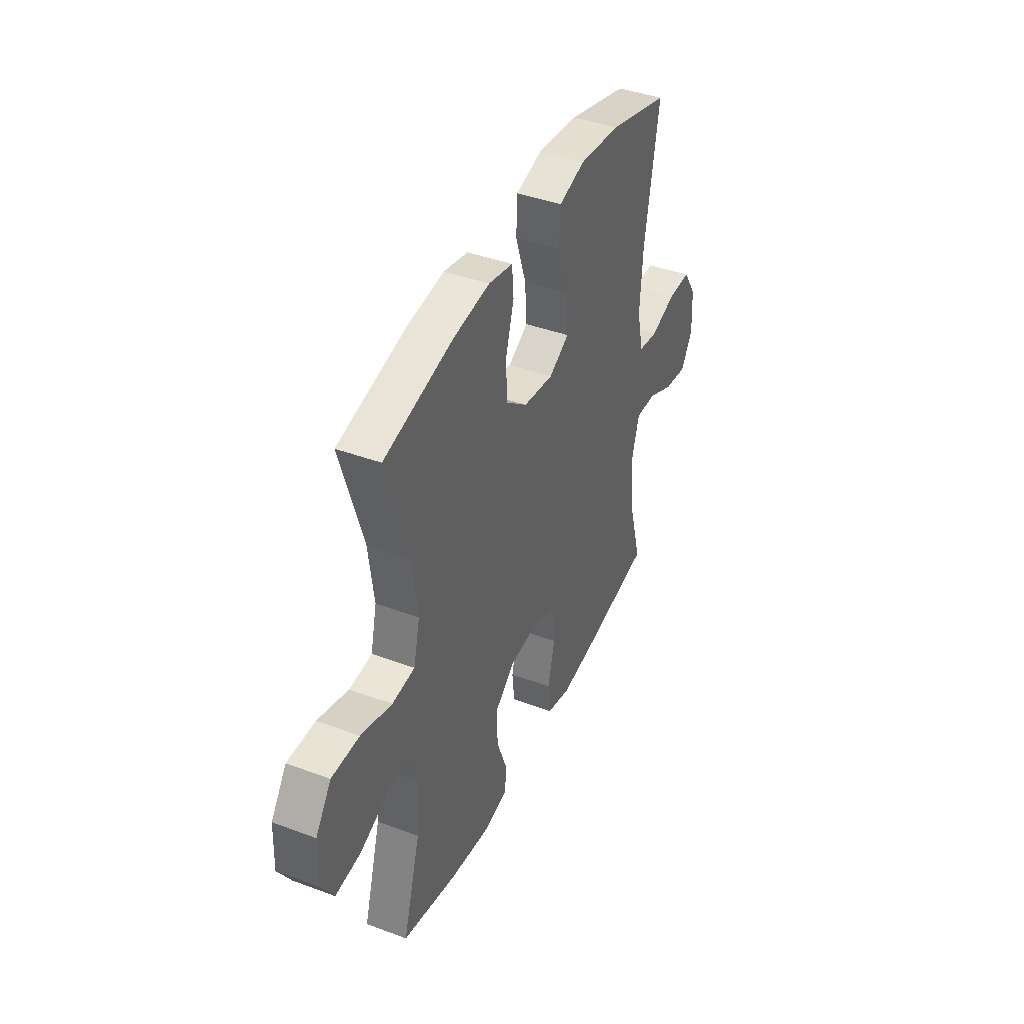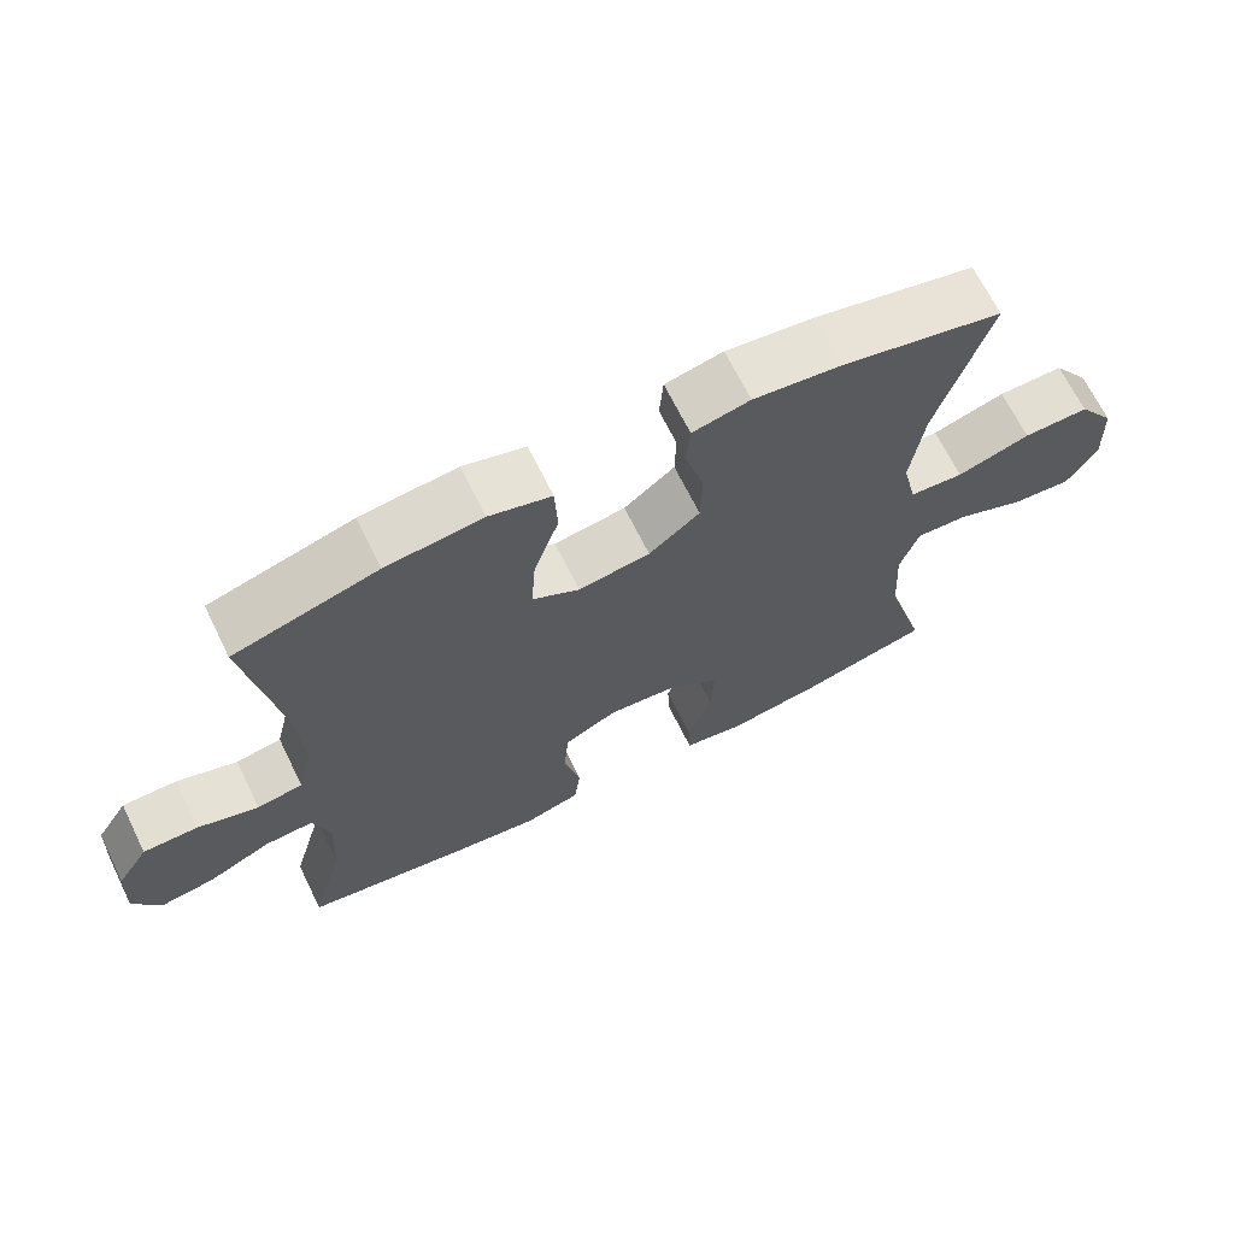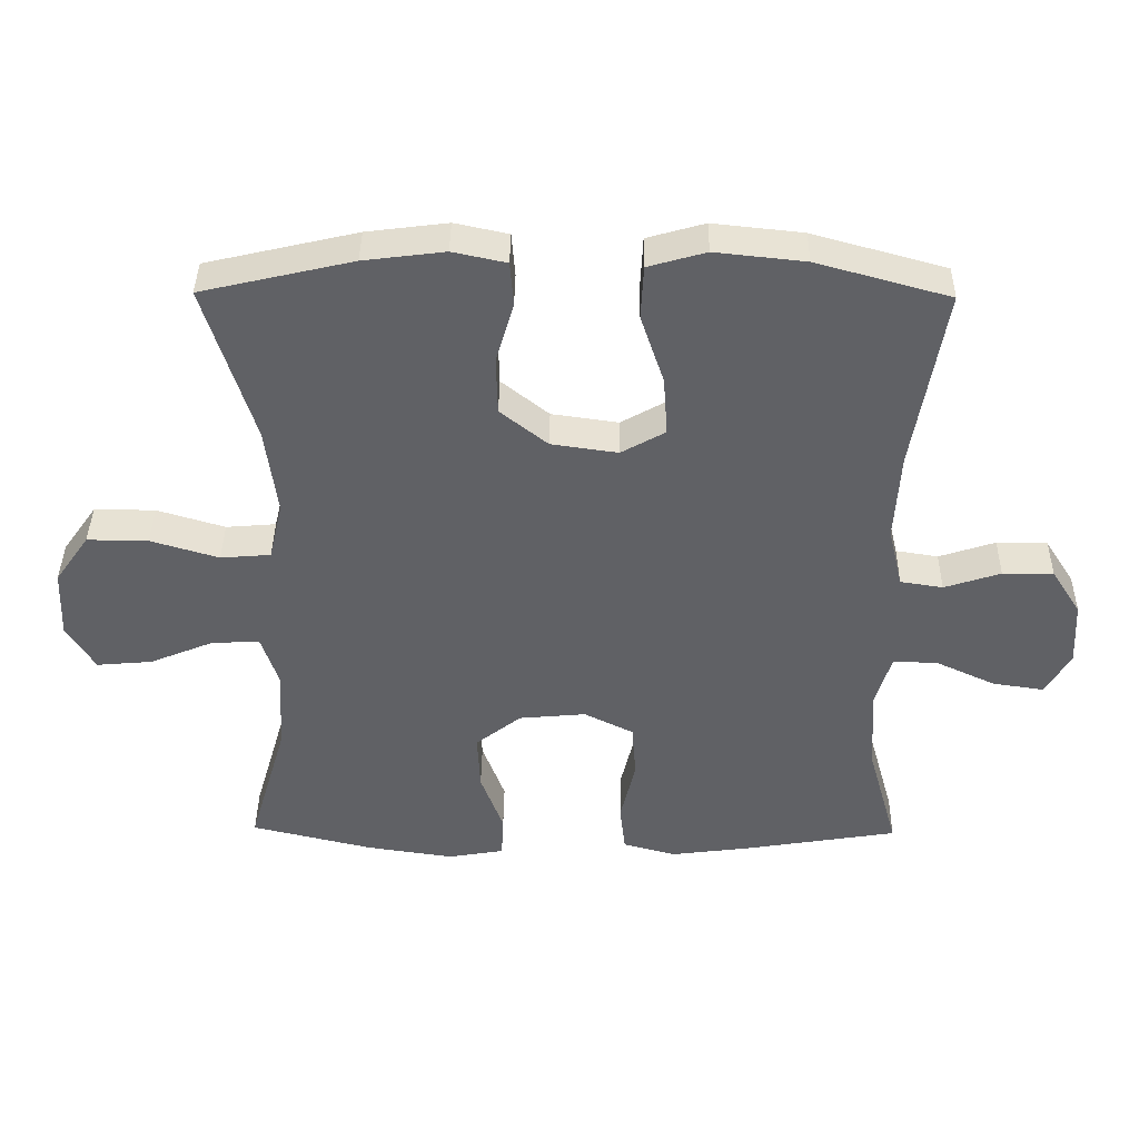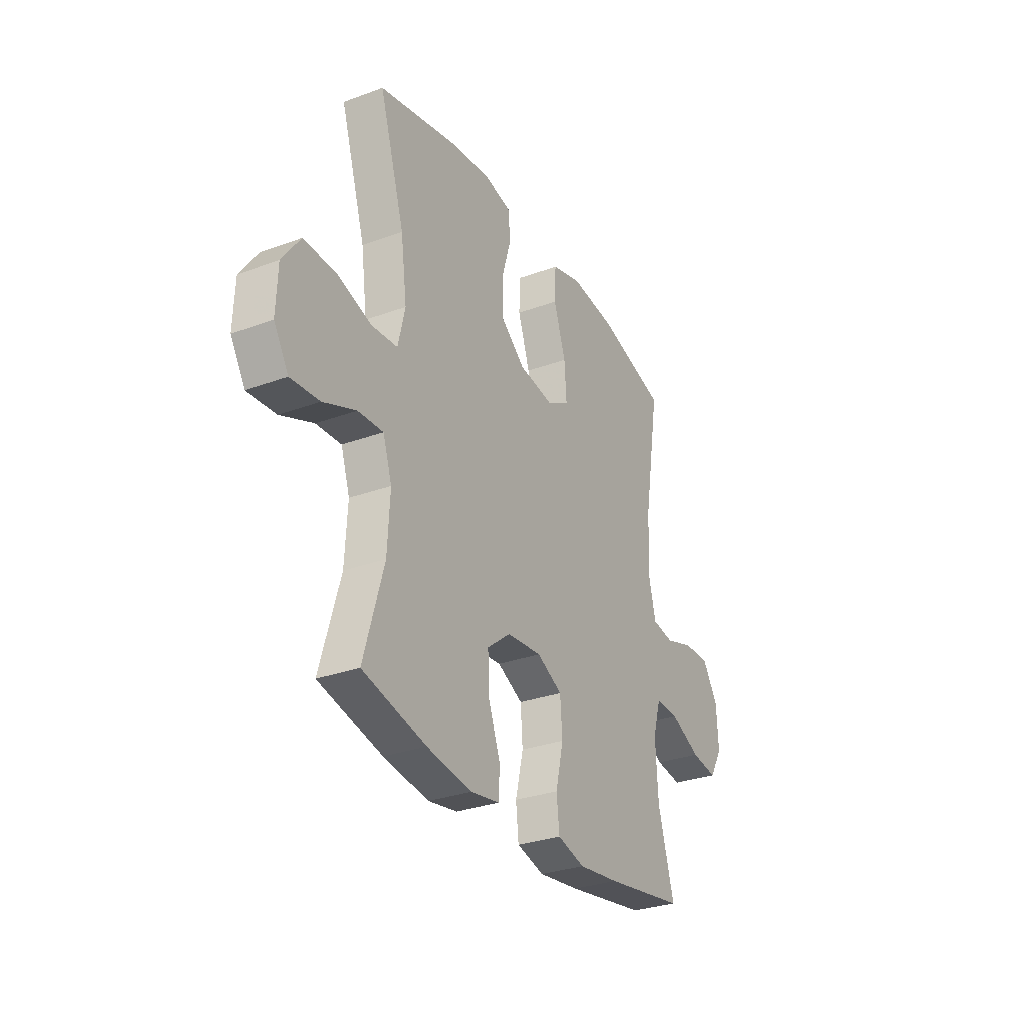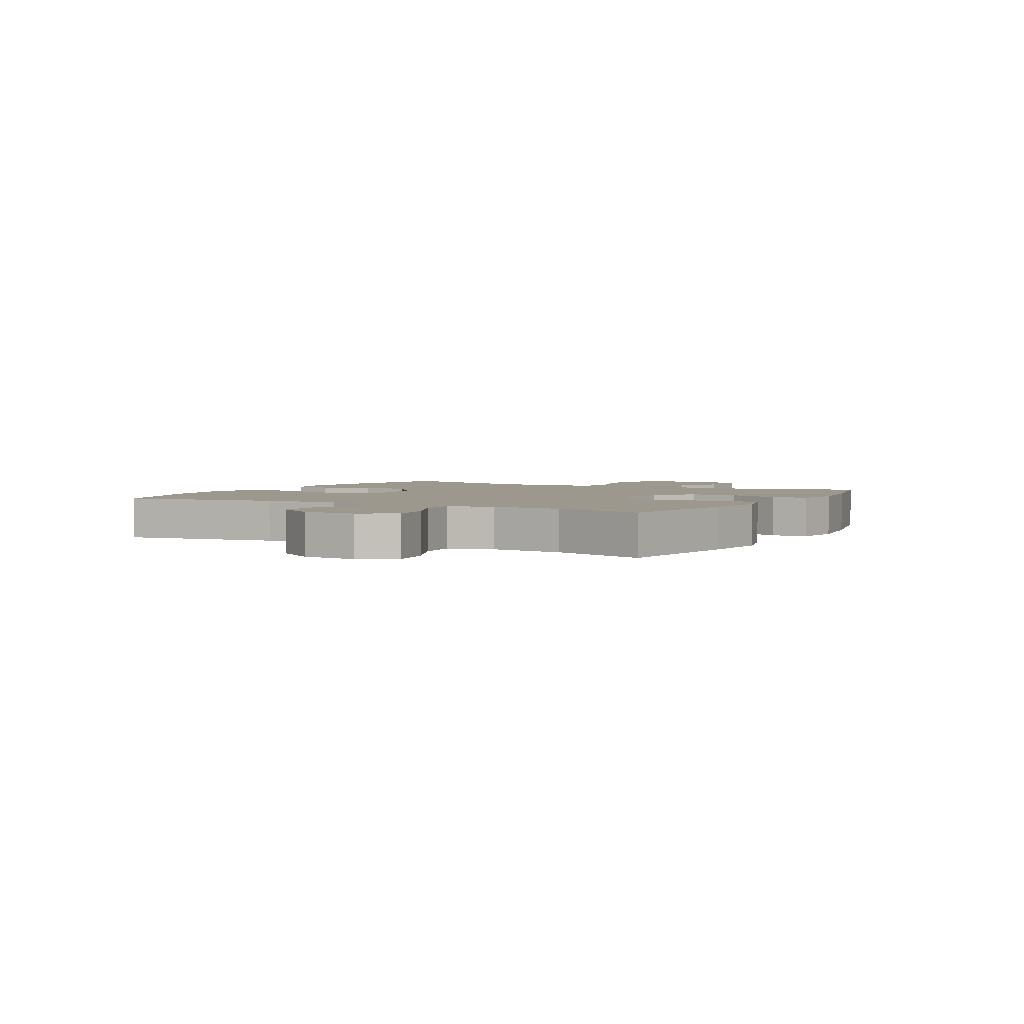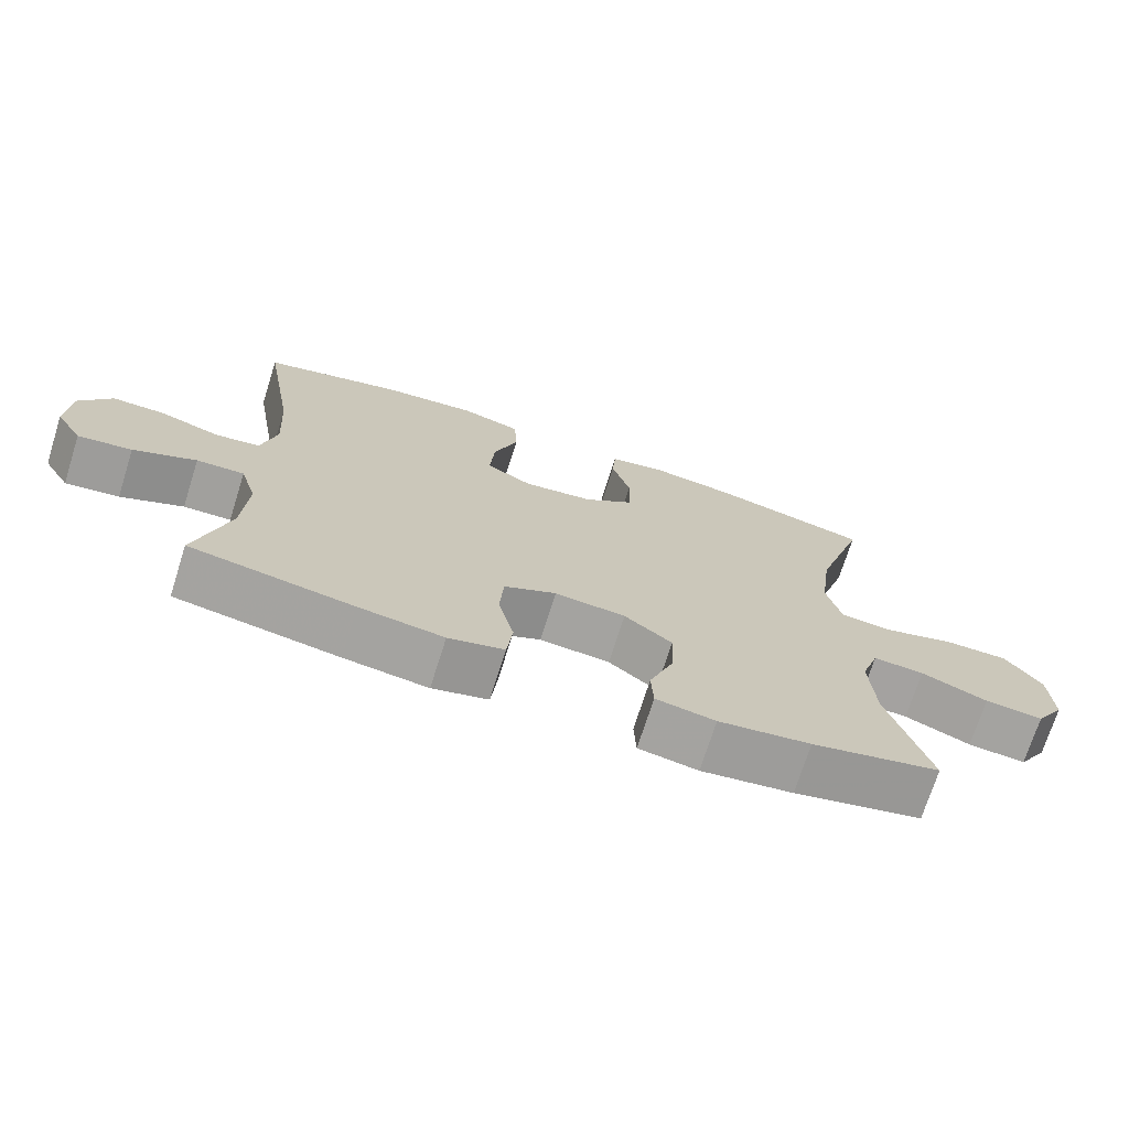
<metadata>
{"format":"obj","ext":"obj","renderer":"f3d","projection":"perspective","resolution":1024,"background":"white","views":[{"elev":41.5,"azim":-65.8,"up":"+Z"},{"elev":67.5,"azim":153.8,"up":"+Z"},{"elev":39.8,"azim":0.7,"up":"+Z"},{"elev":-30.3,"azim":-62.0,"up":"+Z"},{"elev":3.0,"azim":119.0,"up":"+Y"},{"elev":-72.2,"azim":162.4,"up":"+Z"}]}
</metadata>
<code>
v 0.5 0.07 0.5
v 0.455 0.07 0.233
v 0.447 0.07 0.102
v 0.468 0.07 0.014
v 0.53 0.07 0.004
v 0.612 0.07 0.031
v 0.686 0.07 0.031
v 0.729 0.07 -0.036
v 0.734 0.07 -0.131
v 0.697 0.07 -0.193
v 0.623 0.07 -0.182
v 0.537 0.07 -0.142
v 0.471 0.07 -0.139
v 0.448 0.07 -0.216
v 0.455 0.07 -0.339
v 0.5 0.07 -0.5
v 0.274 0.07 -0.537
v 0.158 0.07 -0.552
v 0.081 0.07 -0.531
v 0.073 0.07 -0.46
v 0.095 0.07 -0.367
v 0.089 0.07 -0.287
v 0.017 0.07 -0.251
v -0.081 0.07 -0.26
v -0.147 0.07 -0.312
v -0.143 0.07 -0.396
v -0.11 0.07 -0.485
v -0.113 0.07 -0.548
v -0.195 0.07 -0.562
v -0.322 0.07 -0.543
v -0.5 0.07 -0.5
v -0.444 0.07 -0.308
v -0.437 0.07 -0.186
v -0.462 0.07 -0.11
v -0.533 0.07 -0.114
v -0.625 0.07 -0.152
v -0.706 0.07 -0.159
v -0.747 0.07 -0.092
v -0.743 0.07 0.009
v -0.693 0.07 0.08
v -0.604 0.07 0.079
v -0.505 0.07 0.049
v -0.432 0.07 0.055
v -0.412 0.07 0.14
v -0.429 0.07 0.269
v -0.5 0.07 0.5
v -0.28 0.07 0.551
v -0.162 0.07 0.566
v -0.084 0.07 0.549
v -0.079 0.07 0.485
v -0.105 0.07 0.396
v -0.103 0.07 0.311
v -0.034 0.07 0.256
v 0.063 0.07 0.242
v 0.127 0.07 0.278
v 0.121 0.07 0.364
v 0.087 0.07 0.466
v 0.091 0.07 0.544
v 0.175 0.07 0.568
v 0.306 0.07 0.554
v 0.5 0 0.5
v 0.455 0 0.233
v 0.447 0 0.102
v 0.468 0 0.014
v 0.53 0 0.004
v 0.612 0 0.031
v 0.686 0 0.031
v 0.729 0 -0.036
v 0.734 0 -0.131
v 0.697 0 -0.193
v 0.623 0 -0.182
v 0.537 0 -0.142
v 0.471 0 -0.139
v 0.448 0 -0.216
v 0.455 0 -0.339
v 0.5 0 -0.5
v 0.274 0 -0.537
v 0.158 0 -0.552
v 0.081 0 -0.531
v 0.073 0 -0.46
v 0.095 0 -0.367
v 0.089 0 -0.287
v 0.017 0 -0.251
v -0.081 0 -0.26
v -0.147 0 -0.312
v -0.143 0 -0.396
v -0.11 0 -0.485
v -0.113 0 -0.548
v -0.195 0 -0.562
v -0.322 0 -0.543
v -0.5 0 -0.5
v -0.444 0 -0.308
v -0.437 0 -0.186
v -0.462 0 -0.11
v -0.533 0 -0.114
v -0.625 0 -0.152
v -0.706 0 -0.159
v -0.747 0 -0.092
v -0.743 0 0.009
v -0.693 0 0.08
v -0.604 0 0.079
v -0.505 0 0.049
v -0.432 0 0.055
v -0.412 0 0.14
v -0.429 0 0.269
v -0.5 0 0.5
v -0.28 0 0.551
v -0.162 0 0.566
v -0.084 0 0.549
v -0.079 0 0.485
v -0.105 0 0.396
v -0.103 0 0.311
v -0.034 0 0.256
v 0.063 0 0.242
v 0.127 0 0.278
v 0.121 0 0.364
v 0.087 0 0.466
v 0.091 0 0.544
v 0.175 0 0.568
v 0.306 0 0.554
f 60 1 2
f 59 60 2
f 58 59 2
f 57 58 2
f 56 57 2
f 55 56 2 3
f 54 55 3 4
f 53 54 4
f 49 50 51
f 48 49 51
f 47 48 51
f 46 47 51
f 45 46 51
f 44 45 51 52
f 43 44 52 53
f 40 41 42
f 39 40 42
f 38 39 42
f 37 38 42
f 36 37 42
f 35 36 42
f 34 35 42 43
f 43 53 4
f 34 43 4
f 33 34 4
f 30 31 32
f 29 30 32
f 28 29 32
f 27 28 32
f 26 27 32
f 25 26 32 33
f 19 20 21
f 18 19 21
f 17 18 21
f 16 17 21
f 15 16 21
f 14 15 21 22
f 13 14 22 23
f 10 11 12
f 9 10 12
f 8 9 12
f 7 8 12
f 6 7 12
f 5 6 12
f 5 12 13
f 13 23 24
f 5 13 24
f 4 5 24
f 24 25 33
f 4 24 33
f 62 61 120
f 62 120 119
f 62 119 118
f 62 118 117
f 62 117 116
f 63 62 116 115
f 64 63 115 114
f 64 114 113
f 111 110 109
f 111 109 108
f 111 108 107
f 111 107 106
f 111 106 105
f 112 111 105 104
f 113 112 104 103
f 102 101 100
f 102 100 99
f 102 99 98
f 102 98 97
f 102 97 96
f 102 96 95
f 103 102 95 94
f 64 113 103
f 64 103 94
f 64 94 93
f 92 91 90
f 92 90 89
f 92 89 88
f 92 88 87
f 92 87 86
f 93 92 86 85
f 81 80 79
f 81 79 78
f 81 78 77
f 81 77 76
f 81 76 75
f 82 81 75 74
f 83 82 74 73
f 72 71 70
f 72 70 69
f 72 69 68
f 72 68 67
f 72 67 66
f 72 66 65
f 73 72 65
f 84 83 73
f 84 73 65
f 84 65 64
f 93 85 84
f 93 84 64
f 1 61 62 2
f 2 62 63 3
f 3 63 64 4
f 4 64 65 5
f 5 65 66 6
f 6 66 67 7
f 7 67 68 8
f 8 68 69 9
f 9 69 70 10
f 10 70 71 11
f 11 71 72 12
f 12 72 73 13
f 13 73 74 14
f 14 74 75 15
f 15 75 76 16
f 16 76 77 17
f 17 77 78 18
f 18 78 79 19
f 19 79 80 20
f 20 80 81 21
f 21 81 82 22
f 22 82 83 23
f 23 83 84 24
f 24 84 85 25
f 25 85 86 26
f 26 86 87 27
f 27 87 88 28
f 28 88 89 29
f 29 89 90 30
f 30 90 91 31
f 31 91 92 32
f 32 92 93 33
f 33 93 94 34
f 34 94 95 35
f 35 95 96 36
f 36 96 97 37
f 37 97 98 38
f 38 98 99 39
f 39 99 100 40
f 40 100 101 41
f 41 101 102 42
f 42 102 103 43
f 43 103 104 44
f 44 104 105 45
f 45 105 106 46
f 46 106 107 47
f 47 107 108 48
f 48 108 109 49
f 49 109 110 50
f 50 110 111 51
f 51 111 112 52
f 52 112 113 53
f 53 113 114 54
f 54 114 115 55
f 55 115 116 56
f 56 116 117 57
f 57 117 118 58
f 58 118 119 59
f 59 119 120 60
f 60 120 61 1

</code>
